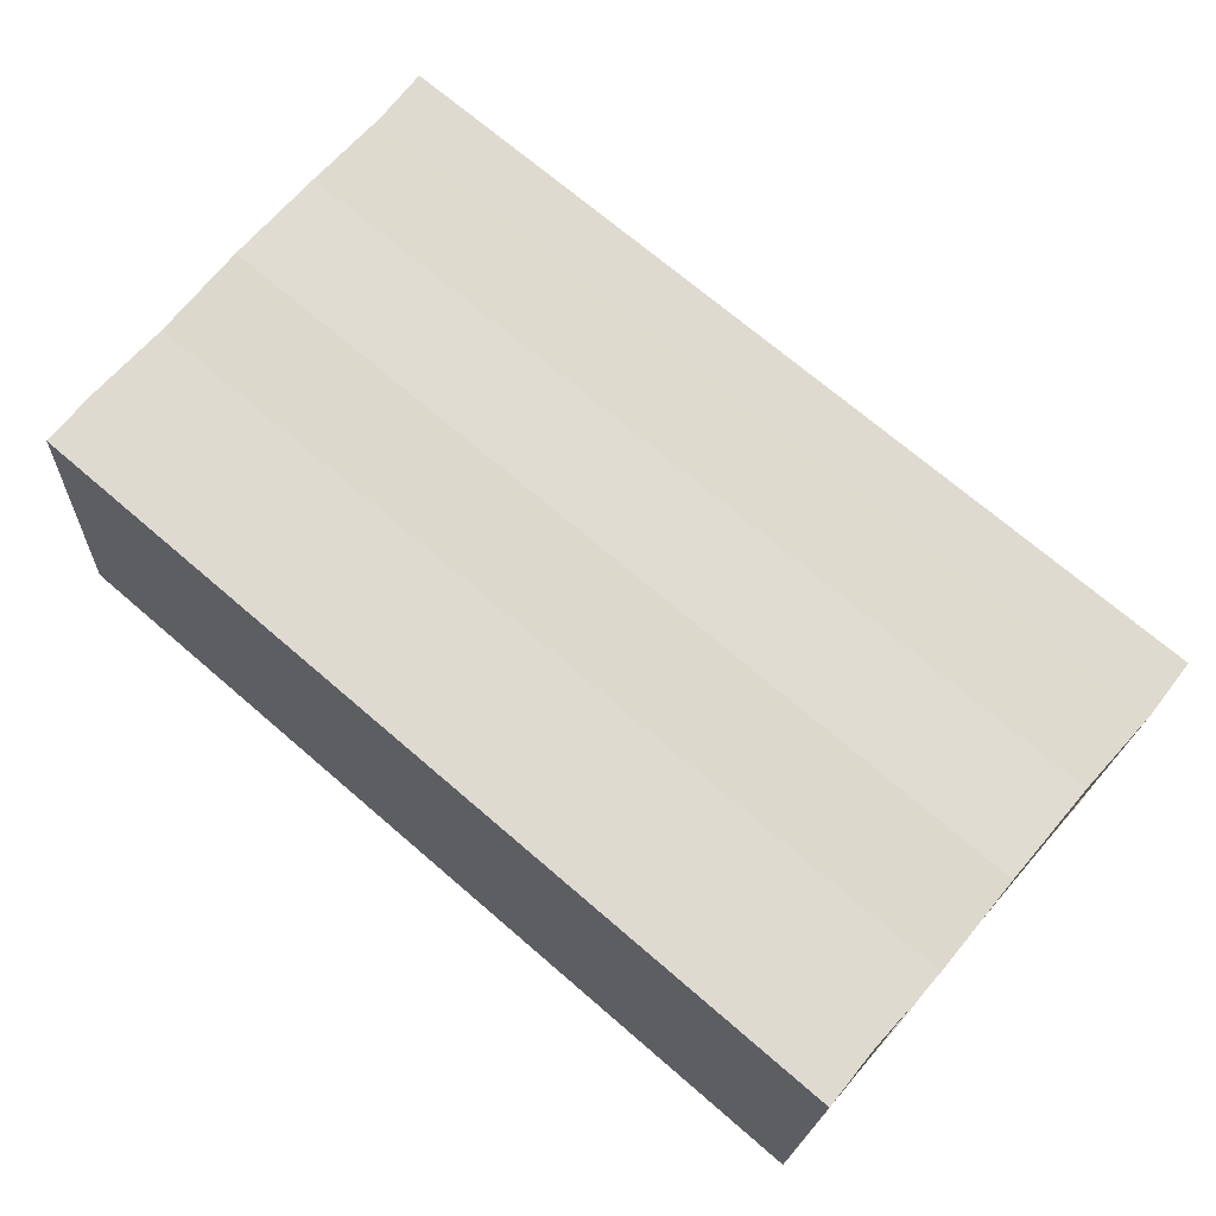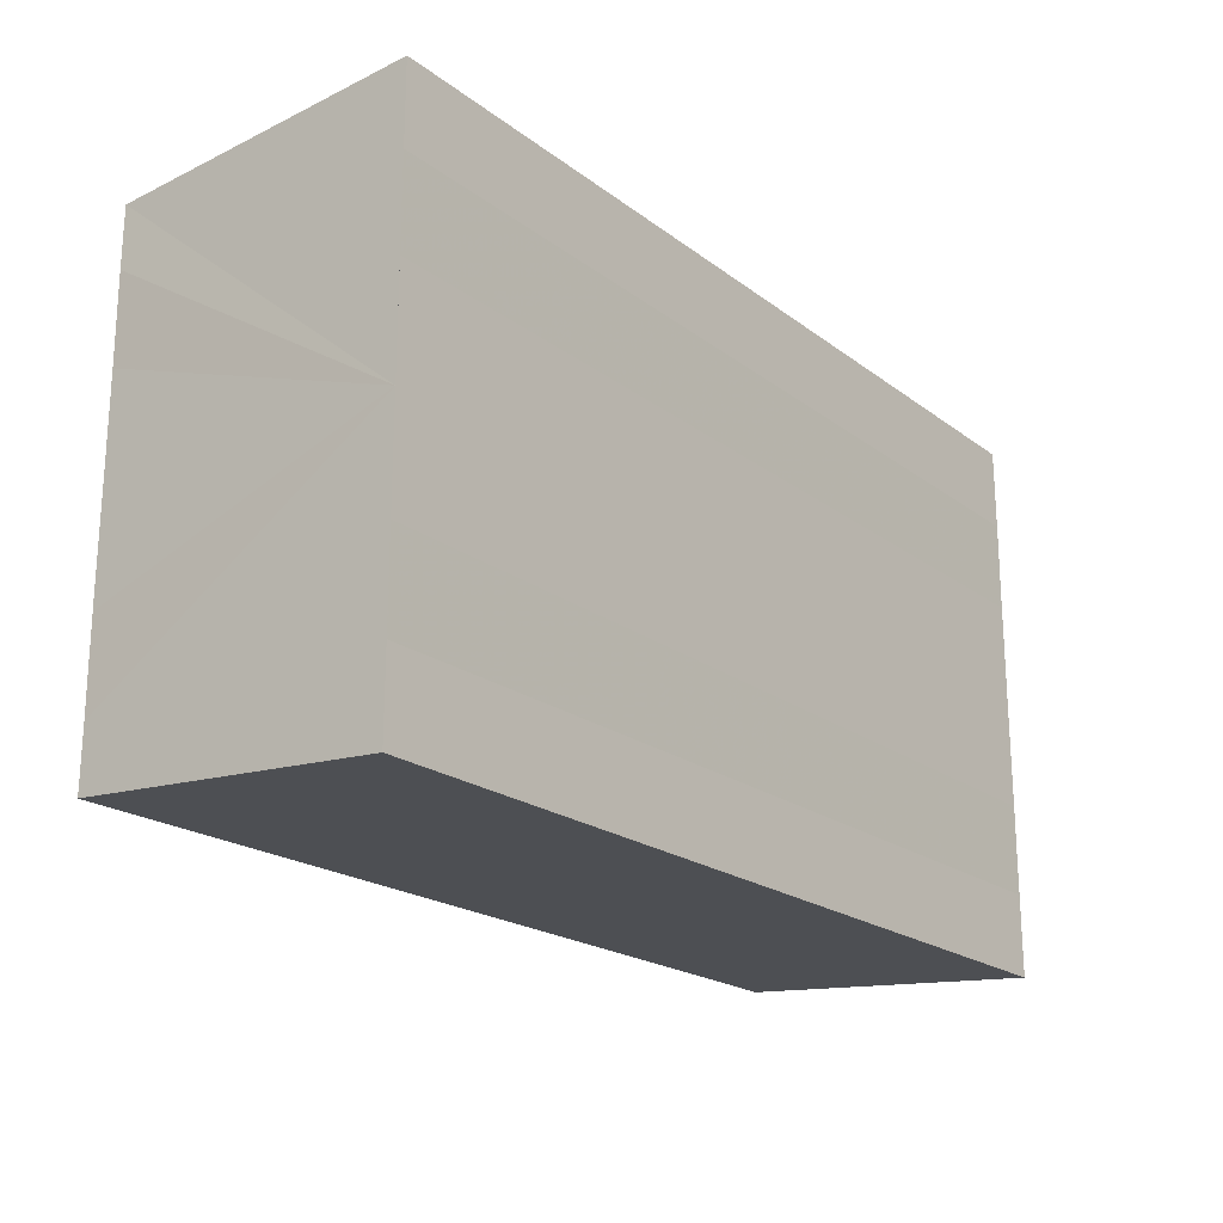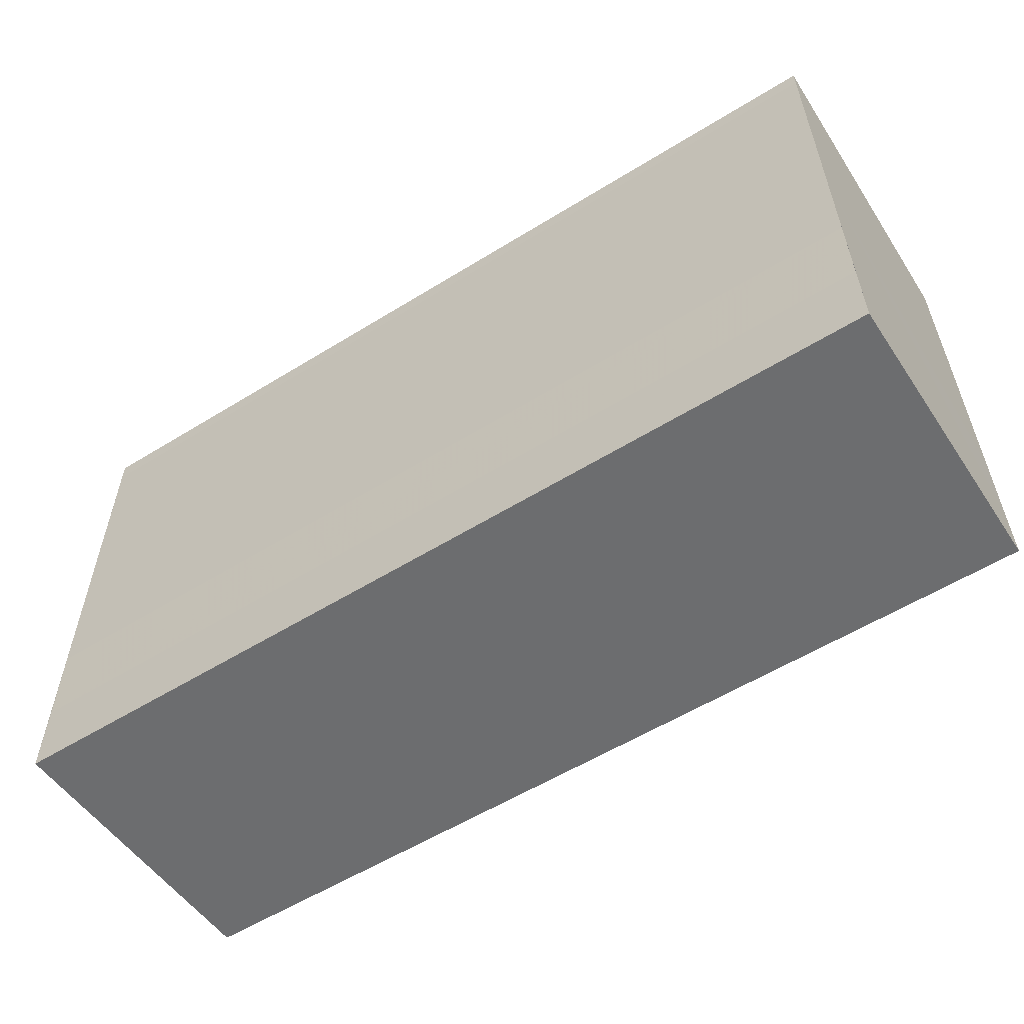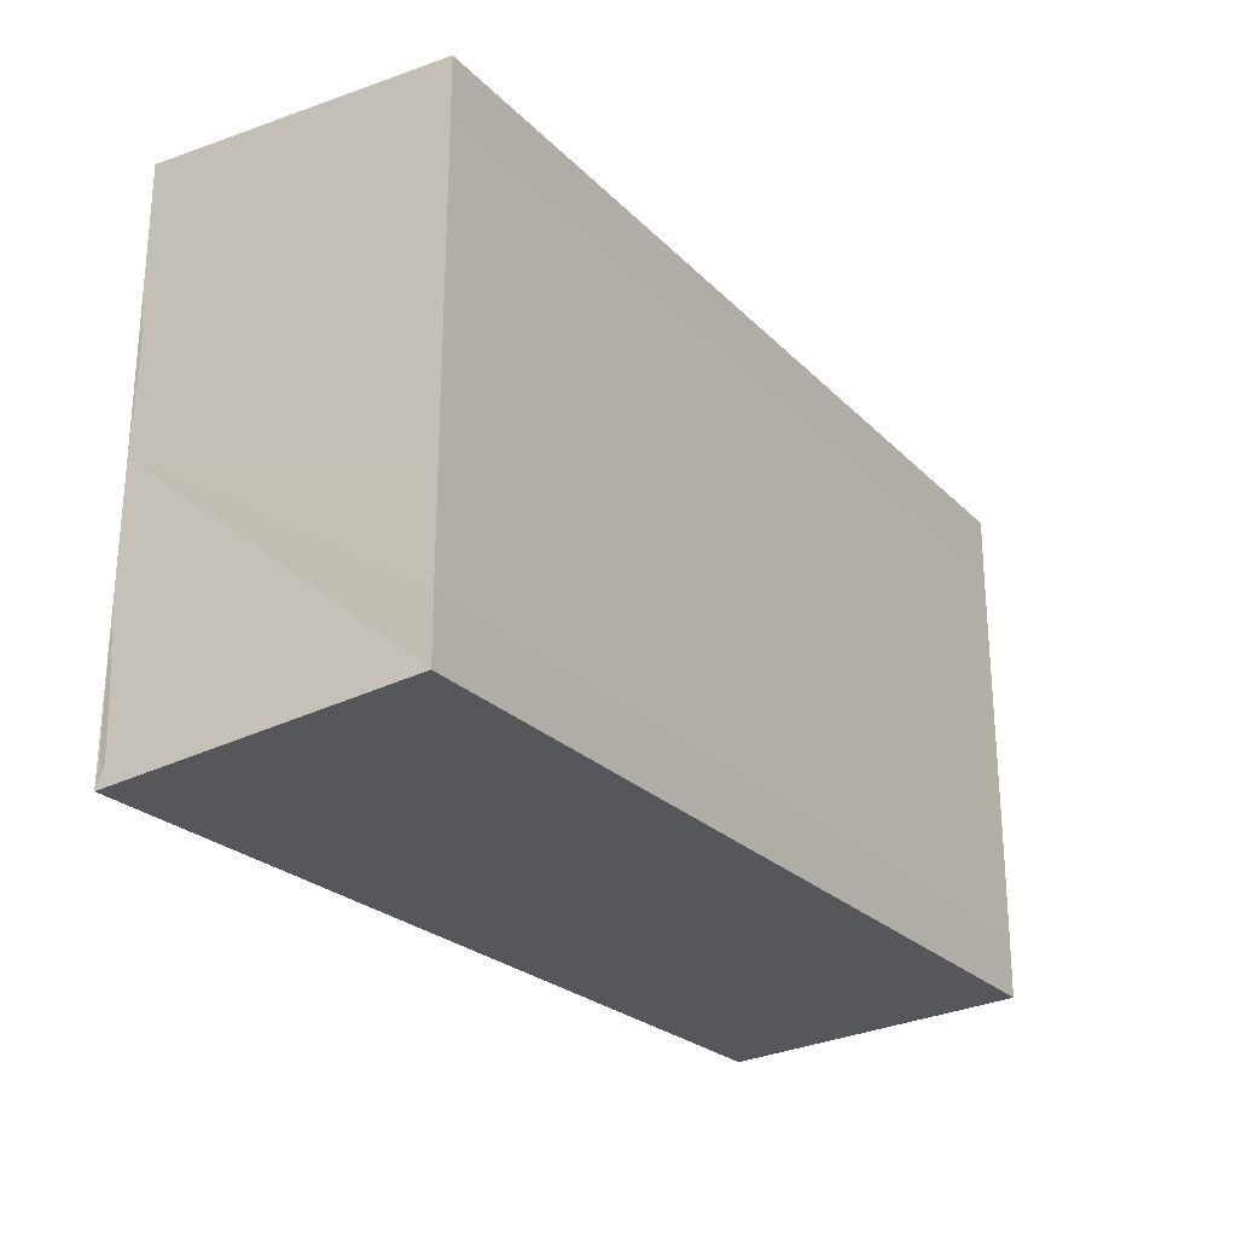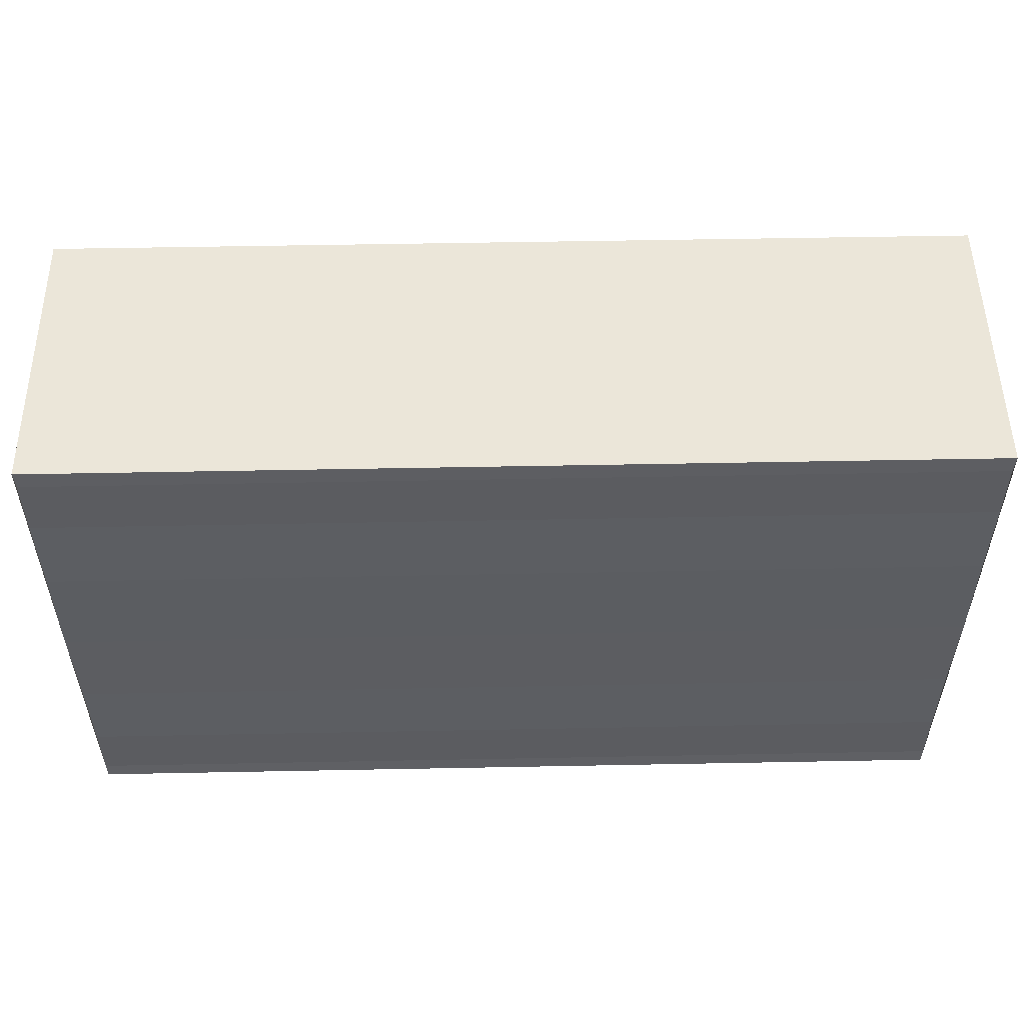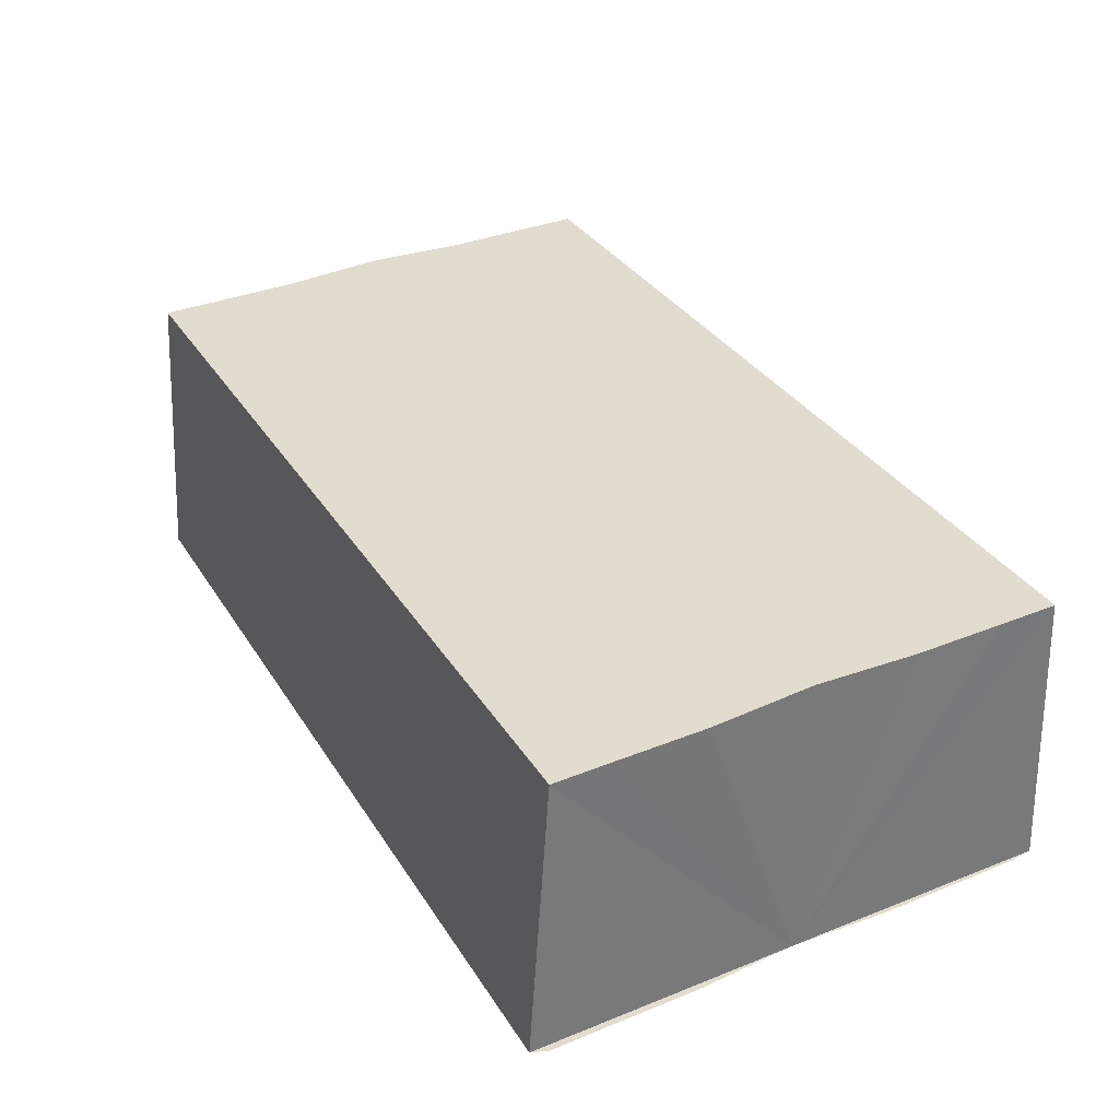
<metadata>
{"format":"obj","ext":"obj","renderer":"f3d","projection":"perspective","resolution":1024,"background":"white","views":[{"elev":70.8,"azim":40.8,"up":"+Y"},{"elev":-20.5,"azim":-53.1,"up":"+Z"},{"elev":-56.7,"azim":33.1,"up":"+Z"},{"elev":-24.9,"azim":123.1,"up":"+Z"},{"elev":53.1,"azim":-1.2,"up":"+Z"},{"elev":34.2,"azim":-117.9,"up":"+Y"}]}
</metadata>
<code>
o 5081
v 2254 1879 7.992
v 2254 1879 7.989
v 2254 1879 7.992
v 2254 1879 7.986
v 2254 1879 7.989
v 2254 1879 7.984
v 2254 1879 7.986
v 2254 1879 7.996
v 2254 1879 7.996
v 2254 1879 7.999
v 2254 1879 7.999
v 2254 1879 8
v 2254 1879 8
v 2254 1879 7.999
v 2254 1879 7.999
v 2254 1879 7.996
v 2254 1879 7.996
v 2254 1879 7.992
v 2254 1879 7.992
v 2254 1879 7.989
v 2254 1879 7.989
v 2254 1879 7.986
v 2254 1879 7.986
v 2254 1879 7.984
v 2254 1879 7.984
v 2254 1879 7.992
v 2254 1879 7.986
v 2254 1879 7.983
v 2254 1879 7.984
v 2254 1879 7.983
v 2254 1879 7.984
v 2254 1879 7.983
v 2254 1879 7.989
v 2254 1879 7.992
v 2254 1879 7.996
v 2254 1879 7.999
v 2254 1879 8
v 2254 1879 8.001
v 2254 1879 8.001
v 2254 1879 8
v 2254 1879 8.001
v 2254 1879 8
v 2254 1879 8
v 2254 1879 8.001
v 2254 1879 8
v 2254 1879 8.001
v 2254 1879 7.999
v 2254 1879 7.999
v 2254 1879 7.996
v 2254 1879 7.996
v 2254 1879 7.992
v 2254 1879 8
v 2254 1879 7.999
v 2254 1879 7.996
v 2254 1879 7.992
v 2254 1879 7.989
v 2254 1879 7.986
v 2254 1879 7.984
v 2254 1879 7.983
v 2254 1879 7.989
v 2254 1879 7.989
v 2254 1879 7.986
v 2254 1879 7.986
v 2254 1879 7.984
v 2254 1879 7.984
v 2254 1879 7.983
v 2254 1879 7.983
v 2254 1879 7.983
f 1 2 3
f 2 4 5
f 4 6 7
f 8 1 9
f 10 8 11
f 12 10 13
f 13 14 15
f 15 16 17
f 17 18 19
f 19 20 21
f 21 22 23
f 23 24 25
f 26 24 27
f 26 28 24
f 29 28 30
f 31 32 29
f 26 27 33
f 26 33 34
f 26 34 35
f 26 35 36
f 26 36 37
f 26 37 38
f 39 37 40
f 41 42 39
f 43 38 44
f 45 46 43
f 47 45 43
f 48 45 47
f 49 48 47
f 50 48 49
f 51 50 49
f 26 50 51
f 51 44 52
f 51 52 53
f 51 53 54
f 51 54 55
f 51 55 56
f 51 56 57
f 51 57 58
f 51 58 59
f 60 26 51
f 61 26 60
f 62 61 60
f 63 61 62
f 64 63 62
f 65 63 64
f 66 65 64
f 67 65 68

</code>
